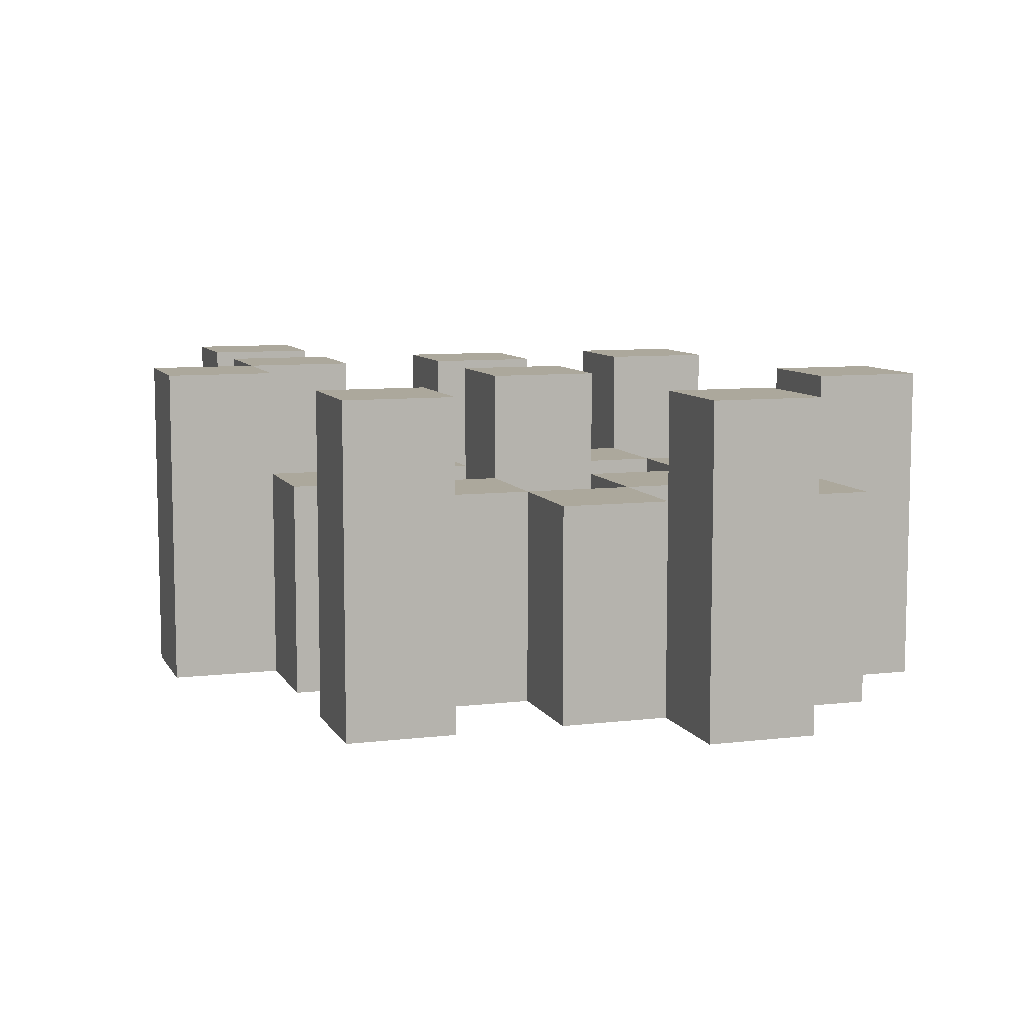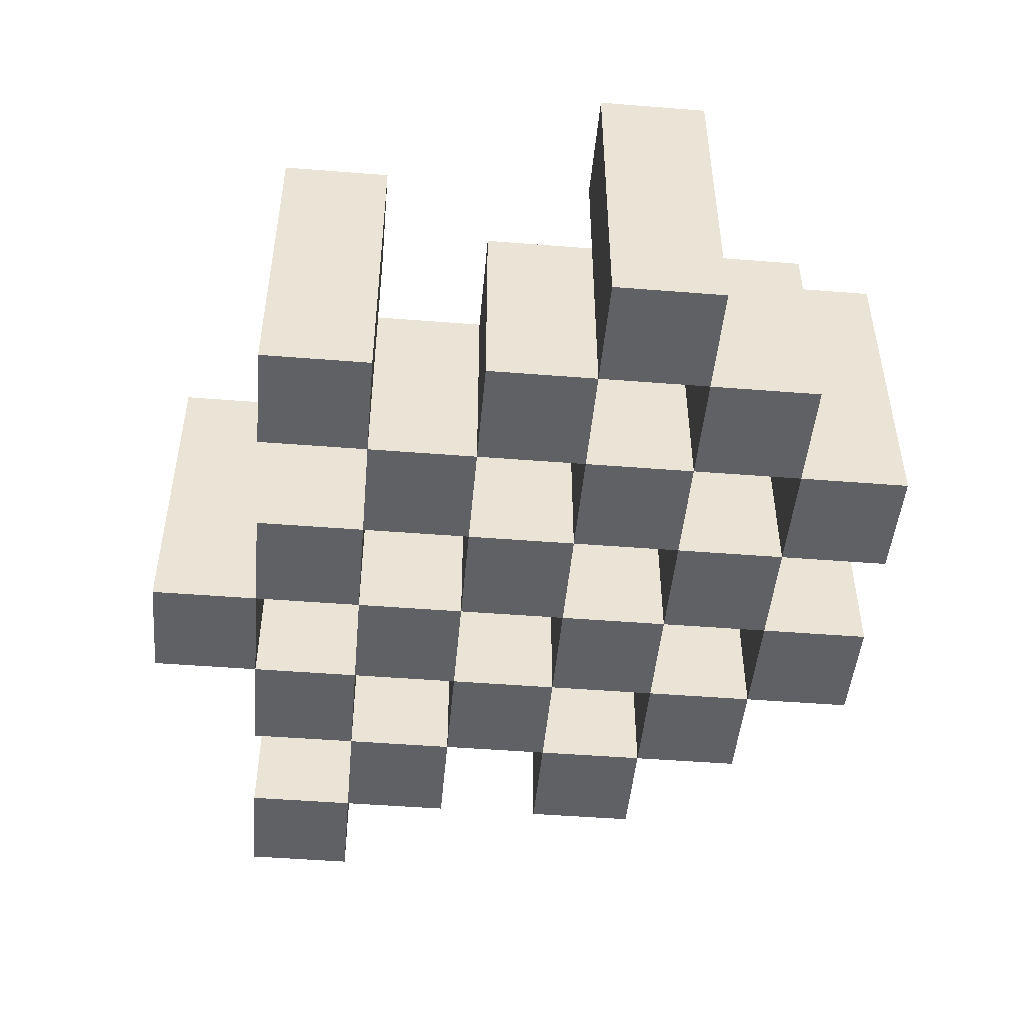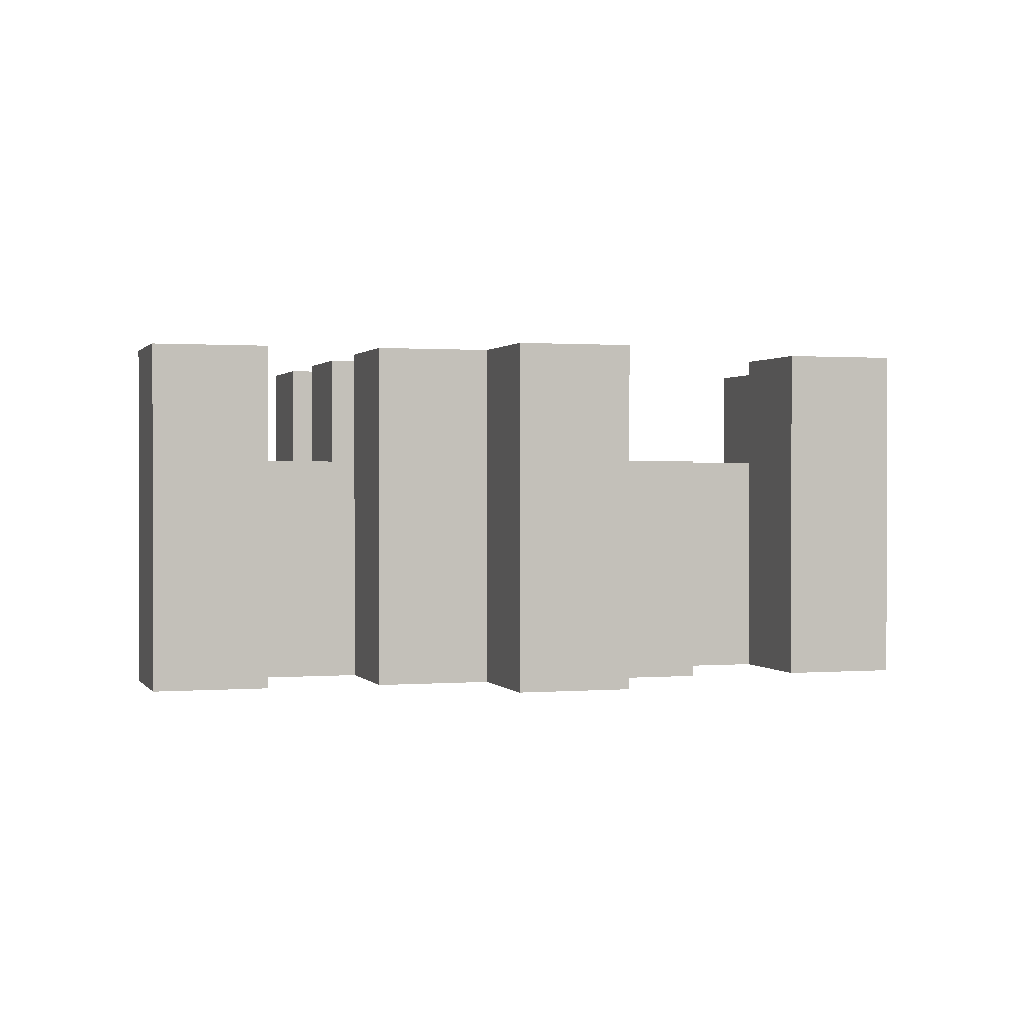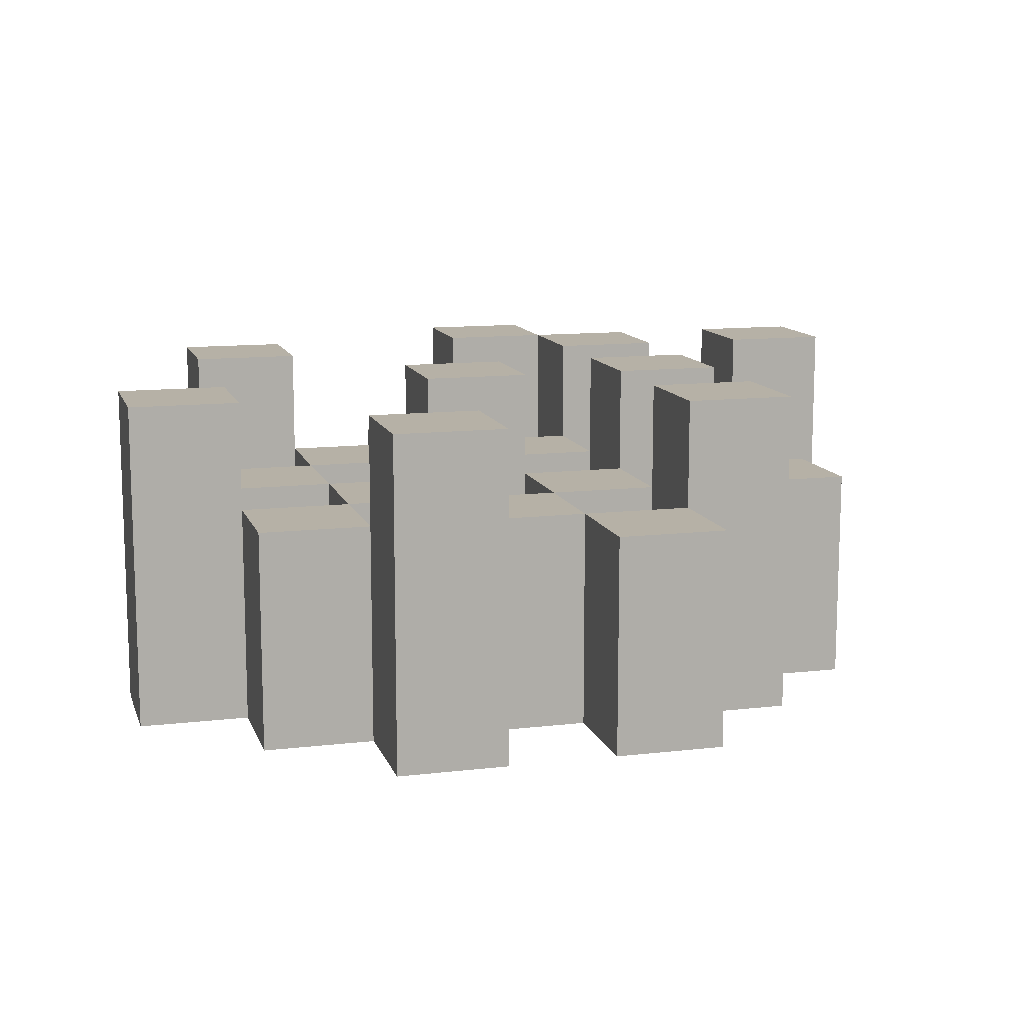
<metadata>
{"format":"obj","ext":"obj","renderer":"f3d","projection":"perspective","resolution":1024,"background":"white","views":[{"elev":8.5,"azim":-108.1,"up":"+Y"},{"elev":-47.9,"azim":-95.1,"up":"+Y"},{"elev":0.8,"azim":163.0,"up":"+Y"},{"elev":12.1,"azim":-15.5,"up":"+Y"}]}
</metadata>
<code>
o
v 36.3 0.9 -10.1
v 36.3 0.9 -10.2
v 36.3 1.2 -10.1
v 36.3 1.2 -10.2
v 36.4 0.9 -10
v 36.4 0.9 -10.1
v 36.4 0.9 -10.2
v 36.4 0.9 -10.3
v 36.4 0.9 -10.4
v 36.4 0.9 -10.5
v 36.4 1.1 -10
v 36.4 1.1 -10.1
v 36.4 1.1 -10.2
v 36.4 1.1 -10.3
v 36.4 1.2 -10.4
v 36.4 1.2 -10.5
v 36.5 0.9 -9.9
v 36.5 0.9 -10
v 36.5 0.9 -10.1
v 36.5 0.9 -10.2
v 36.5 0.9 -10.3
v 36.5 0.9 -10.4
v 36.5 1.1 -10
v 36.5 1.1 -10.1
v 36.5 1.1 -10.2
v 36.5 1.1 -10.3
v 36.5 1.1 -10.4
v 36.5 1.2 -9.9
v 36.5 1.2 -10
v 36.6 0.9 -10
v 36.6 0.9 -10.1
v 36.6 0.9 -10.2
v 36.6 0.9 -10.3
v 36.6 0.9 -10.4
v 36.6 0.9 -10.5
v 36.6 1.1 -10
v 36.6 1.1 -10.1
v 36.6 1.1 -10.2
v 36.6 1.1 -10.3
v 36.6 1.1 -10.4
v 36.6 1.1 -10.5
v 36.6 1.2 -10.2
v 36.6 1.2 -10.3
v 36.7 0.9 -9.9
v 36.7 0.9 -10
v 36.7 0.9 -10.1
v 36.7 0.9 -10.2
v 36.7 0.9 -10.3
v 36.7 0.9 -10.4
v 36.7 0.9 -10.5
v 36.7 0.9 -10.6
v 36.7 1.1 -9.9
v 36.7 1.1 -10
v 36.7 1.1 -10.1
v 36.7 1.1 -10.2
v 36.7 1.1 -10.3
v 36.7 1.1 -10.4
v 36.7 1.1 -10.5
v 36.7 1.2 -10.5
v 36.7 1.2 -10.6
v 36.8 0.9 -10
v 36.8 0.9 -10.1
v 36.8 0.9 -10.2
v 36.8 0.9 -10.3
v 36.8 0.9 -10.4
v 36.8 0.9 -10.5
v 36.8 1.1 -10
v 36.8 1.1 -10.1
v 36.8 1.1 -10.2
v 36.8 1.1 -10.3
v 36.8 1.1 -10.4
v 36.8 1.2 -10
v 36.8 1.2 -10.1
v 36.8 1.2 -10.2
v 36.8 1.2 -10.3
v 36.8 1.2 -10.4
v 36.8 1.2 -10.5
v 36.9 0.9 -10.1
v 36.9 0.9 -10.2
v 36.9 0.9 -10.3
v 36.9 0.9 -10.4
v 36.9 1.1 -10.1
v 36.9 1.1 -10.2
v 36.9 1.1 -10.3
v 36.9 1.1 -10.4
v 37 0.9 -10.4
v 37 0.9 -10.5
v 37 1.1 -10.4
v 37 1.2 -10.4
v 37 1.2 -10.5
v 36.4 0.9 -10.1
v 36.4 0.9 -10.2
v 36.4 1.1 -10.1
v 36.4 1.1 -10.2
v 36.4 1.2 -10.1
v 36.4 1.2 -10.2
v 36.5 0.9 -10
v 36.5 0.9 -10.1
v 36.5 0.9 -10.2
v 36.5 0.9 -10.3
v 36.5 0.9 -10.4
v 36.5 0.9 -10.5
v 36.5 1.1 -10
v 36.5 1.1 -10.1
v 36.5 1.1 -10.2
v 36.5 1.1 -10.3
v 36.5 1.1 -10.4
v 36.5 1.2 -10.4
v 36.5 1.2 -10.5
v 36.6 0.9 -9.9
v 36.6 0.9 -10
v 36.6 0.9 -10.1
v 36.6 0.9 -10.2
v 36.6 0.9 -10.3
v 36.6 0.9 -10.4
v 36.6 1.1 -10
v 36.6 1.1 -10.1
v 36.6 1.1 -10.2
v 36.6 1.1 -10.3
v 36.6 1.1 -10.4
v 36.6 1.2 -9.9
v 36.6 1.2 -10
v 36.7 0.9 -10
v 36.7 0.9 -10.1
v 36.7 0.9 -10.2
v 36.7 0.9 -10.3
v 36.7 0.9 -10.4
v 36.7 0.9 -10.5
v 36.7 1.1 -10
v 36.7 1.1 -10.1
v 36.7 1.1 -10.2
v 36.7 1.1 -10.3
v 36.7 1.1 -10.4
v 36.7 1.1 -10.5
v 36.7 1.2 -10.2
v 36.7 1.2 -10.3
v 36.8 0.9 -9.9
v 36.8 0.9 -10
v 36.8 0.9 -10.1
v 36.8 0.9 -10.2
v 36.8 0.9 -10.3
v 36.8 0.9 -10.4
v 36.8 0.9 -10.5
v 36.8 0.9 -10.6
v 36.8 1.1 -9.9
v 36.8 1.1 -10
v 36.8 1.1 -10.1
v 36.8 1.1 -10.2
v 36.8 1.1 -10.3
v 36.8 1.1 -10.4
v 36.8 1.2 -10.5
v 36.8 1.2 -10.6
v 36.9 0.9 -10
v 36.9 0.9 -10.1
v 36.9 0.9 -10.2
v 36.9 0.9 -10.3
v 36.9 0.9 -10.4
v 36.9 0.9 -10.5
v 36.9 1.1 -10.1
v 36.9 1.1 -10.2
v 36.9 1.1 -10.3
v 36.9 1.1 -10.4
v 36.9 1.2 -10
v 36.9 1.2 -10.1
v 36.9 1.2 -10.2
v 36.9 1.2 -10.3
v 36.9 1.2 -10.4
v 36.9 1.2 -10.5
v 37 0.9 -10.1
v 37 0.9 -10.2
v 37 0.9 -10.3
v 37 0.9 -10.4
v 37 1.1 -10.1
v 37 1.1 -10.2
v 37 1.1 -10.3
v 37 1.1 -10.4
v 37.1 0.9 -10.4
v 37.1 0.9 -10.5
v 37.1 1.2 -10.4
v 37.1 1.2 -10.5
v 36.5 0.9 -9.9
v 36.5 1.2 -9.9
v 36.6 0.9 -9.9
v 36.6 1.2 -9.9
v 36.7 0.9 -9.9
v 36.7 1.1 -9.9
v 36.8 0.9 -9.9
v 36.8 1.1 -9.9
v 36.4 0.9 -10
v 36.4 1.1 -10
v 36.5 0.9 -10
v 36.5 1.1 -10
v 36.6 0.9 -10
v 36.6 1.1 -10
v 36.7 0.9 -10
v 36.7 1.1 -10
v 36.8 0.9 -10
v 36.8 1.1 -10
v 36.8 1.2 -10
v 36.9 0.9 -10
v 36.9 1.2 -10
v 36.3 0.9 -10.1
v 36.3 1.2 -10.1
v 36.4 0.9 -10.1
v 36.4 1.1 -10.1
v 36.4 1.2 -10.1
v 36.5 0.9 -10.1
v 36.5 1.1 -10.1
v 36.6 0.9 -10.1
v 36.6 1.1 -10.1
v 36.7 0.9 -10.1
v 36.7 1.1 -10.1
v 36.8 0.9 -10.1
v 36.8 1.1 -10.1
v 36.9 0.9 -10.1
v 36.9 1.1 -10.1
v 37 0.9 -10.1
v 37 1.1 -10.1
v 36.4 0.9 -10.2
v 36.4 1.1 -10.2
v 36.5 0.9 -10.2
v 36.5 1.1 -10.2
v 36.6 0.9 -10.2
v 36.6 1.1 -10.2
v 36.6 1.2 -10.2
v 36.7 0.9 -10.2
v 36.7 1.1 -10.2
v 36.7 1.2 -10.2
v 36.8 0.9 -10.2
v 36.8 1.1 -10.2
v 36.8 1.2 -10.2
v 36.9 0.9 -10.2
v 36.9 1.1 -10.2
v 36.9 1.2 -10.2
v 36.5 0.9 -10.3
v 36.5 1.1 -10.3
v 36.6 0.9 -10.3
v 36.6 1.1 -10.3
v 36.7 0.9 -10.3
v 36.7 1.1 -10.3
v 36.8 0.9 -10.3
v 36.8 1.1 -10.3
v 36.9 0.9 -10.3
v 36.9 1.1 -10.3
v 37 0.9 -10.3
v 37 1.1 -10.3
v 36.4 0.9 -10.4
v 36.4 1.2 -10.4
v 36.5 0.9 -10.4
v 36.5 1.1 -10.4
v 36.5 1.2 -10.4
v 36.6 0.9 -10.4
v 36.6 1.1 -10.4
v 36.7 0.9 -10.4
v 36.7 1.1 -10.4
v 36.8 0.9 -10.4
v 36.8 1.1 -10.4
v 36.8 1.2 -10.4
v 36.9 0.9 -10.4
v 36.9 1.1 -10.4
v 36.9 1.2 -10.4
v 37 0.9 -10.4
v 37 1.1 -10.4
v 37 1.2 -10.4
v 37.1 0.9 -10.4
v 37.1 1.2 -10.4
v 36.7 0.9 -10.5
v 36.7 1.1 -10.5
v 36.7 1.2 -10.5
v 36.8 0.9 -10.5
v 36.8 1.2 -10.5
v 36.5 0.9 -10
v 36.5 1.1 -10
v 36.5 1.2 -10
v 36.6 0.9 -10
v 36.6 1.1 -10
v 36.6 1.2 -10
v 36.7 0.9 -10
v 36.7 1.1 -10
v 36.8 0.9 -10
v 36.8 1.1 -10
v 36.4 0.9 -10.1
v 36.4 1.1 -10.1
v 36.5 0.9 -10.1
v 36.5 1.1 -10.1
v 36.6 0.9 -10.1
v 36.6 1.1 -10.1
v 36.7 0.9 -10.1
v 36.7 1.1 -10.1
v 36.8 0.9 -10.1
v 36.8 1.1 -10.1
v 36.8 1.2 -10.1
v 36.9 0.9 -10.1
v 36.9 1.1 -10.1
v 36.9 1.2 -10.1
v 36.3 0.9 -10.2
v 36.3 1.2 -10.2
v 36.4 0.9 -10.2
v 36.4 1.1 -10.2
v 36.4 1.2 -10.2
v 36.5 0.9 -10.2
v 36.5 1.1 -10.2
v 36.6 0.9 -10.2
v 36.6 1.1 -10.2
v 36.7 0.9 -10.2
v 36.7 1.1 -10.2
v 36.8 0.9 -10.2
v 36.8 1.1 -10.2
v 36.9 0.9 -10.2
v 36.9 1.1 -10.2
v 37 0.9 -10.2
v 37 1.1 -10.2
v 36.4 0.9 -10.3
v 36.4 1.1 -10.3
v 36.5 0.9 -10.3
v 36.5 1.1 -10.3
v 36.6 0.9 -10.3
v 36.6 1.1 -10.3
v 36.6 1.2 -10.3
v 36.7 0.9 -10.3
v 36.7 1.1 -10.3
v 36.7 1.2 -10.3
v 36.8 0.9 -10.3
v 36.8 1.1 -10.3
v 36.8 1.2 -10.3
v 36.9 0.9 -10.3
v 36.9 1.1 -10.3
v 36.9 1.2 -10.3
v 36.5 0.9 -10.4
v 36.5 1.1 -10.4
v 36.6 0.9 -10.4
v 36.6 1.1 -10.4
v 36.7 0.9 -10.4
v 36.7 1.1 -10.4
v 36.8 0.9 -10.4
v 36.8 1.1 -10.4
v 36.9 0.9 -10.4
v 36.9 1.1 -10.4
v 37 0.9 -10.4
v 37 1.1 -10.4
v 36.4 0.9 -10.5
v 36.4 1.2 -10.5
v 36.5 0.9 -10.5
v 36.5 1.2 -10.5
v 36.6 0.9 -10.5
v 36.6 1.1 -10.5
v 36.7 0.9 -10.5
v 36.7 1.1 -10.5
v 36.8 0.9 -10.5
v 36.8 1.2 -10.5
v 36.9 0.9 -10.5
v 36.9 1.2 -10.5
v 37 0.9 -10.5
v 37 1.2 -10.5
v 37.1 0.9 -10.5
v 37.1 1.2 -10.5
v 36.7 0.9 -10.6
v 36.7 1.2 -10.6
v 36.8 0.9 -10.6
v 36.8 1.2 -10.6
v 36.5 0.9 -9.9
v 36.6 0.9 -9.9
v 36.7 0.9 -9.9
v 36.8 0.9 -9.9
v 36.4 0.9 -10
v 36.5 0.9 -10
v 36.6 0.9 -10
v 36.7 0.9 -10
v 36.8 0.9 -10
v 36.9 0.9 -10
v 36.3 0.9 -10.1
v 36.4 0.9 -10.1
v 36.5 0.9 -10.1
v 36.6 0.9 -10.1
v 36.7 0.9 -10.1
v 36.8 0.9 -10.1
v 36.9 0.9 -10.1
v 37 0.9 -10.1
v 36.3 0.9 -10.2
v 36.4 0.9 -10.2
v 36.5 0.9 -10.2
v 36.6 0.9 -10.2
v 36.7 0.9 -10.2
v 36.8 0.9 -10.2
v 36.9 0.9 -10.2
v 37 0.9 -10.2
v 36.4 0.9 -10.3
v 36.5 0.9 -10.3
v 36.6 0.9 -10.3
v 36.7 0.9 -10.3
v 36.8 0.9 -10.3
v 36.9 0.9 -10.3
v 37 0.9 -10.3
v 36.4 0.9 -10.4
v 36.5 0.9 -10.4
v 36.6 0.9 -10.4
v 36.7 0.9 -10.4
v 36.8 0.9 -10.4
v 36.9 0.9 -10.4
v 37 0.9 -10.4
v 37.1 0.9 -10.4
v 36.4 0.9 -10.5
v 36.5 0.9 -10.5
v 36.6 0.9 -10.5
v 36.7 0.9 -10.5
v 36.8 0.9 -10.5
v 36.9 0.9 -10.5
v 37 0.9 -10.5
v 37.1 0.9 -10.5
v 36.7 0.9 -10.6
v 36.8 0.9 -10.6
v 36.7 1.1 -9.9
v 36.8 1.1 -9.9
v 36.4 1.1 -10
v 36.5 1.1 -10
v 36.6 1.1 -10
v 36.7 1.1 -10
v 36.8 1.1 -10
v 36.4 1.1 -10.1
v 36.5 1.1 -10.1
v 36.6 1.1 -10.1
v 36.7 1.1 -10.1
v 36.8 1.1 -10.1
v 36.9 1.1 -10.1
v 37 1.1 -10.1
v 36.4 1.1 -10.2
v 36.5 1.1 -10.2
v 36.6 1.1 -10.2
v 36.7 1.1 -10.2
v 36.8 1.1 -10.2
v 36.9 1.1 -10.2
v 37 1.1 -10.2
v 36.4 1.1 -10.3
v 36.5 1.1 -10.3
v 36.6 1.1 -10.3
v 36.7 1.1 -10.3
v 36.8 1.1 -10.3
v 36.9 1.1 -10.3
v 37 1.1 -10.3
v 36.5 1.1 -10.4
v 36.6 1.1 -10.4
v 36.7 1.1 -10.4
v 36.8 1.1 -10.4
v 36.9 1.1 -10.4
v 37 1.1 -10.4
v 36.6 1.1 -10.5
v 36.7 1.1 -10.5
v 36.5 1.2 -9.9
v 36.6 1.2 -9.9
v 36.5 1.2 -10
v 36.6 1.2 -10
v 36.8 1.2 -10
v 36.9 1.2 -10
v 36.3 1.2 -10.1
v 36.4 1.2 -10.1
v 36.8 1.2 -10.1
v 36.9 1.2 -10.1
v 36.3 1.2 -10.2
v 36.4 1.2 -10.2
v 36.6 1.2 -10.2
v 36.7 1.2 -10.2
v 36.8 1.2 -10.2
v 36.9 1.2 -10.2
v 36.6 1.2 -10.3
v 36.7 1.2 -10.3
v 36.8 1.2 -10.3
v 36.9 1.2 -10.3
v 36.4 1.2 -10.4
v 36.5 1.2 -10.4
v 36.8 1.2 -10.4
v 36.9 1.2 -10.4
v 37 1.2 -10.4
v 37.1 1.2 -10.4
v 36.4 1.2 -10.5
v 36.5 1.2 -10.5
v 36.7 1.2 -10.5
v 36.8 1.2 -10.5
v 36.9 1.2 -10.5
v 37 1.2 -10.5
v 37.1 1.2 -10.5
v 36.7 1.2 -10.6
v 36.8 1.2 -10.6
f 3 2 1
f 4 2 3
f 11 6 5
f 12 6 11
f 13 8 7
f 14 8 13
f 15 10 9
f 16 10 15
f 23 18 17
f 24 20 19
f 25 20 24
f 26 22 21
f 27 22 26
f 28 23 17
f 29 23 28
f 36 31 30
f 37 31 36
f 38 33 32
f 39 33 38
f 40 35 34
f 41 35 40
f 42 39 38
f 43 39 42
f 52 45 44
f 53 45 52
f 54 47 46
f 55 47 54
f 56 49 48
f 57 49 56
f 58 51 50
f 59 51 58
f 60 51 59
f 67 62 61
f 68 62 67
f 69 64 63
f 70 64 69
f 71 66 65
f 72 68 67
f 73 68 72
f 74 70 69
f 75 70 74
f 76 66 71
f 77 66 76
f 82 79 78
f 83 79 82
f 84 81 80
f 85 81 84
f 88 87 86
f 89 87 88
f 90 87 89
f 91 92 93
f 93 92 94
f 93 94 95
f 95 94 96
f 97 98 103
f 103 98 104
f 99 100 105
f 105 100 106
f 101 102 107
f 107 102 108
f 108 102 109
f 110 111 116
f 112 113 117
f 117 113 118
f 114 115 119
f 119 115 120
f 110 116 121
f 121 116 122
f 123 124 129
f 129 124 130
f 125 126 131
f 131 126 132
f 127 128 133
f 133 128 134
f 131 132 135
f 135 132 136
f 137 138 145
f 145 138 146
f 139 140 147
f 147 140 148
f 141 142 149
f 149 142 150
f 143 144 151
f 151 144 152
f 153 154 159
f 155 156 160
f 160 156 161
f 157 158 162
f 153 159 163
f 163 159 164
f 160 161 165
f 165 161 166
f 162 158 167
f 167 158 168
f 169 170 173
f 173 170 174
f 171 172 175
f 175 172 176
f 177 178 179
f 179 178 180
f 183 182 181
f 184 182 183
f 187 186 185
f 188 186 187
f 191 190 189
f 192 190 191
f 195 194 193
f 196 194 195
f 200 198 197
f 200 199 198
f 201 199 200
f 204 203 202
f 205 203 204
f 206 203 205
f 209 208 207
f 210 208 209
f 213 212 211
f 214 212 213
f 217 216 215
f 218 216 217
f 221 220 219
f 222 220 221
f 226 224 223
f 226 225 224
f 227 225 226
f 228 225 227
f 232 230 229
f 232 231 230
f 233 231 232
f 234 231 233
f 237 236 235
f 238 236 237
f 241 240 239
f 242 240 241
f 245 244 243
f 246 244 245
f 249 248 247
f 250 248 249
f 251 248 250
f 254 253 252
f 255 253 254
f 259 257 256
f 259 258 257
f 260 258 259
f 261 258 260
f 265 263 262
f 265 264 263
f 266 264 265
f 270 268 267
f 270 269 268
f 271 269 270
f 272 273 275
f 273 274 275
f 275 274 276
f 276 274 277
f 278 279 280
f 280 279 281
f 282 283 284
f 284 283 285
f 286 287 288
f 288 287 289
f 290 291 293
f 291 292 293
f 293 292 294
f 294 292 295
f 296 297 298
f 298 297 299
f 299 297 300
f 301 302 303
f 303 302 304
f 305 306 307
f 307 306 308
f 309 310 311
f 311 310 312
f 313 314 315
f 315 314 316
f 317 318 320
f 318 319 320
f 320 319 321
f 321 319 322
f 323 324 326
f 324 325 326
f 326 325 327
f 327 325 328
f 329 330 331
f 331 330 332
f 333 334 335
f 335 334 336
f 337 338 339
f 339 338 340
f 341 342 343
f 343 342 344
f 345 346 347
f 347 346 348
f 349 350 351
f 351 350 352
f 353 354 355
f 355 354 356
f 357 358 359
f 359 358 360
f 366 362 361
f 367 362 366
f 368 364 363
f 369 364 368
f 372 366 365
f 373 366 372
f 374 368 367
f 375 368 374
f 376 370 369
f 377 370 376
f 379 372 371
f 380 372 379
f 381 374 373
f 382 374 381
f 383 376 375
f 384 376 383
f 385 378 377
f 386 378 385
f 387 381 380
f 388 381 387
f 389 383 382
f 390 383 389
f 391 385 384
f 392 385 391
f 395 389 388
f 396 389 395
f 397 391 390
f 398 391 397
f 399 393 392
f 400 393 399
f 402 395 394
f 403 395 402
f 404 397 396
f 405 397 404
f 406 399 398
f 407 399 406
f 408 401 400
f 409 401 408
f 410 406 405
f 411 406 410
f 412 413 417
f 417 413 418
f 414 415 419
f 419 415 420
f 416 417 421
f 421 417 422
f 420 421 427
f 427 421 428
f 422 423 429
f 429 423 430
f 424 425 431
f 431 425 432
f 426 427 433
f 433 427 434
f 434 435 440
f 440 435 441
f 436 437 442
f 442 437 443
f 438 439 444
f 444 439 445
f 441 442 446
f 446 442 447
f 448 449 450
f 450 449 451
f 452 453 456
f 456 453 457
f 454 455 458
f 458 455 459
f 460 461 464
f 464 461 465
f 462 463 466
f 466 463 467
f 468 469 474
f 474 469 475
f 470 471 477
f 477 471 478
f 472 473 479
f 479 473 480
f 476 477 481
f 481 477 482

</code>
